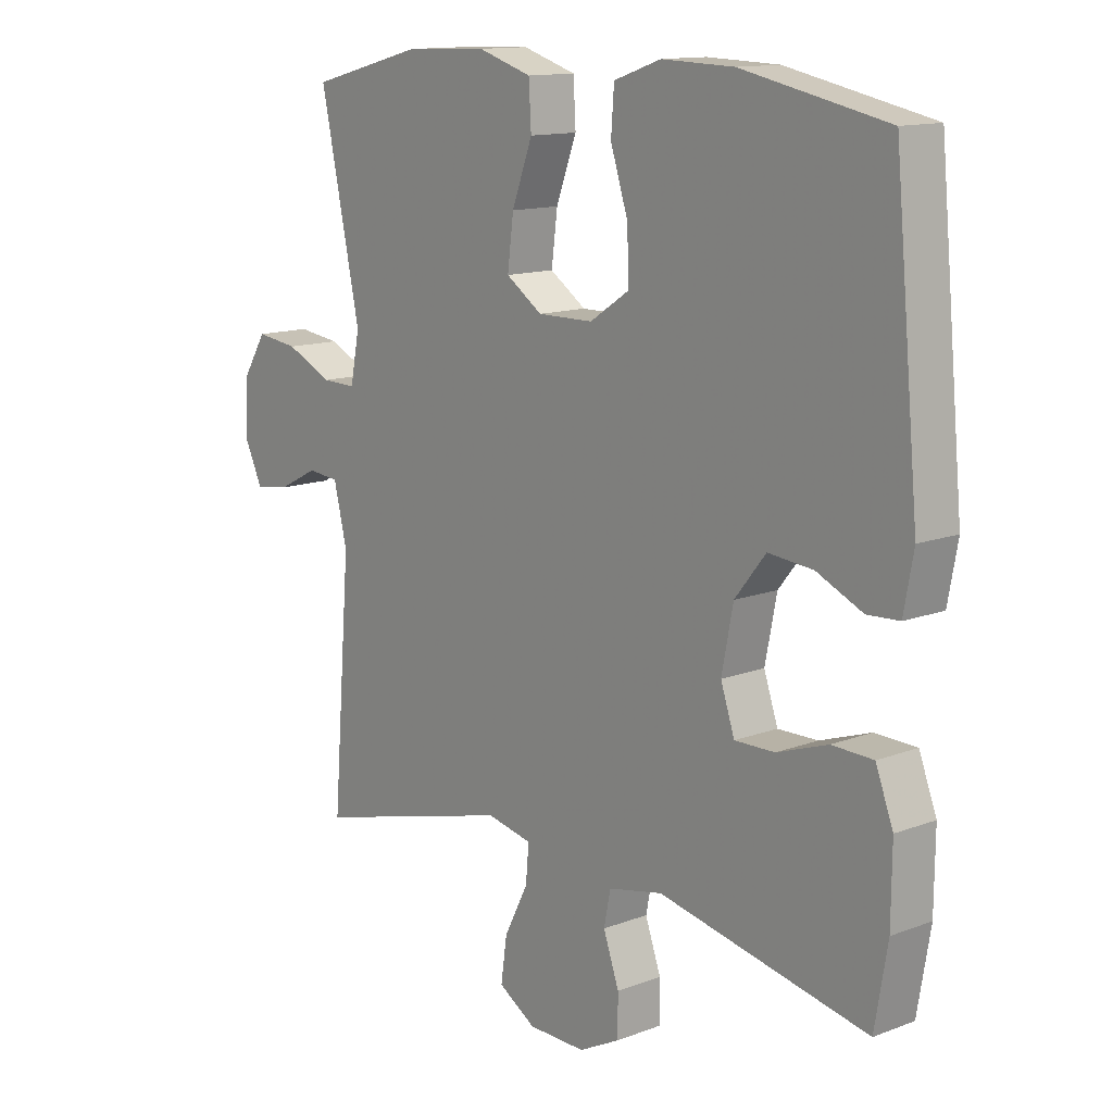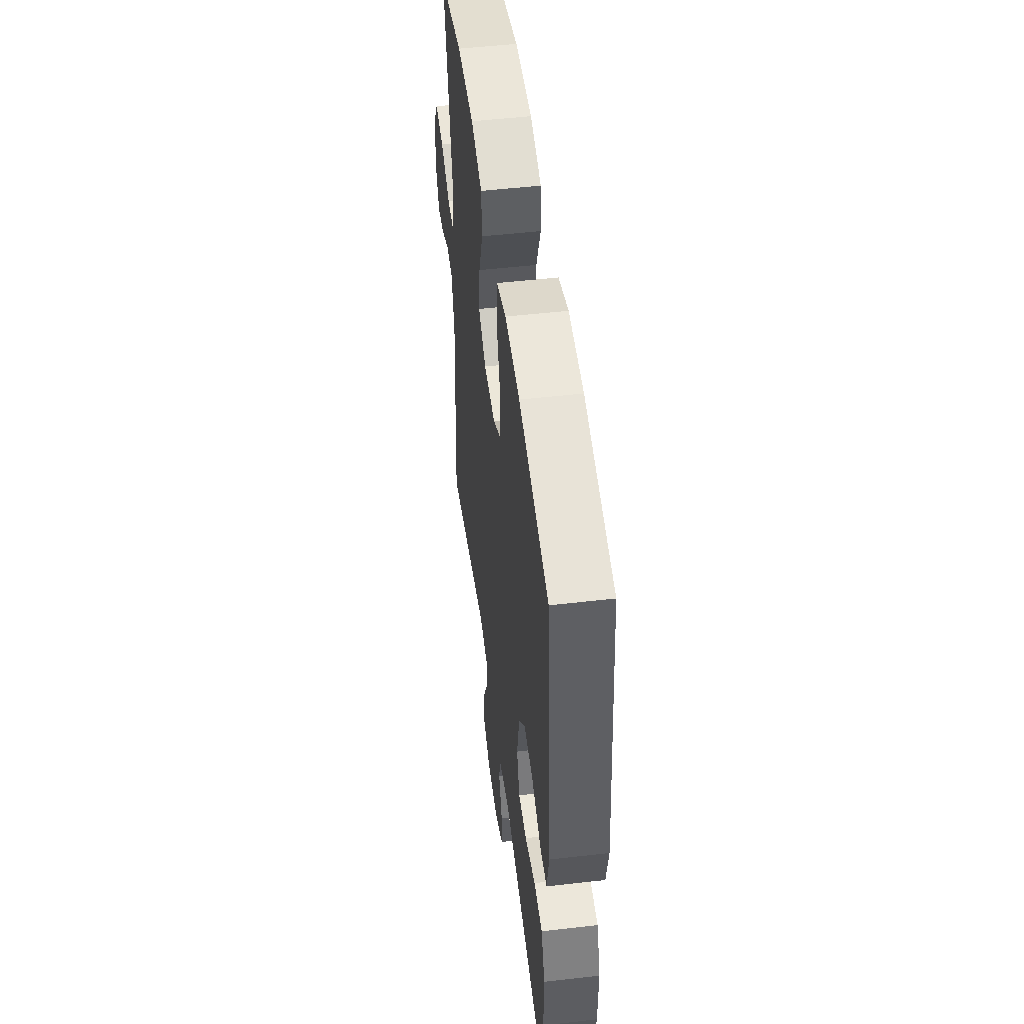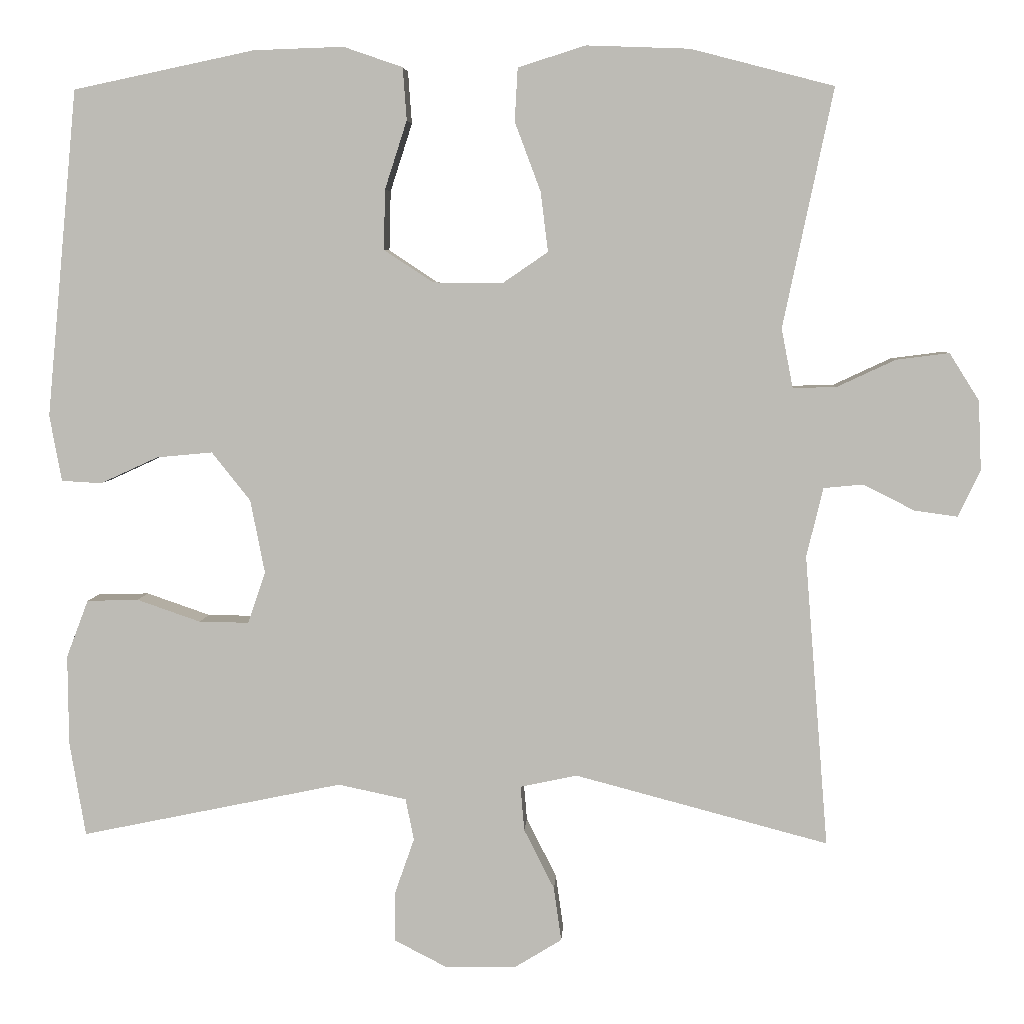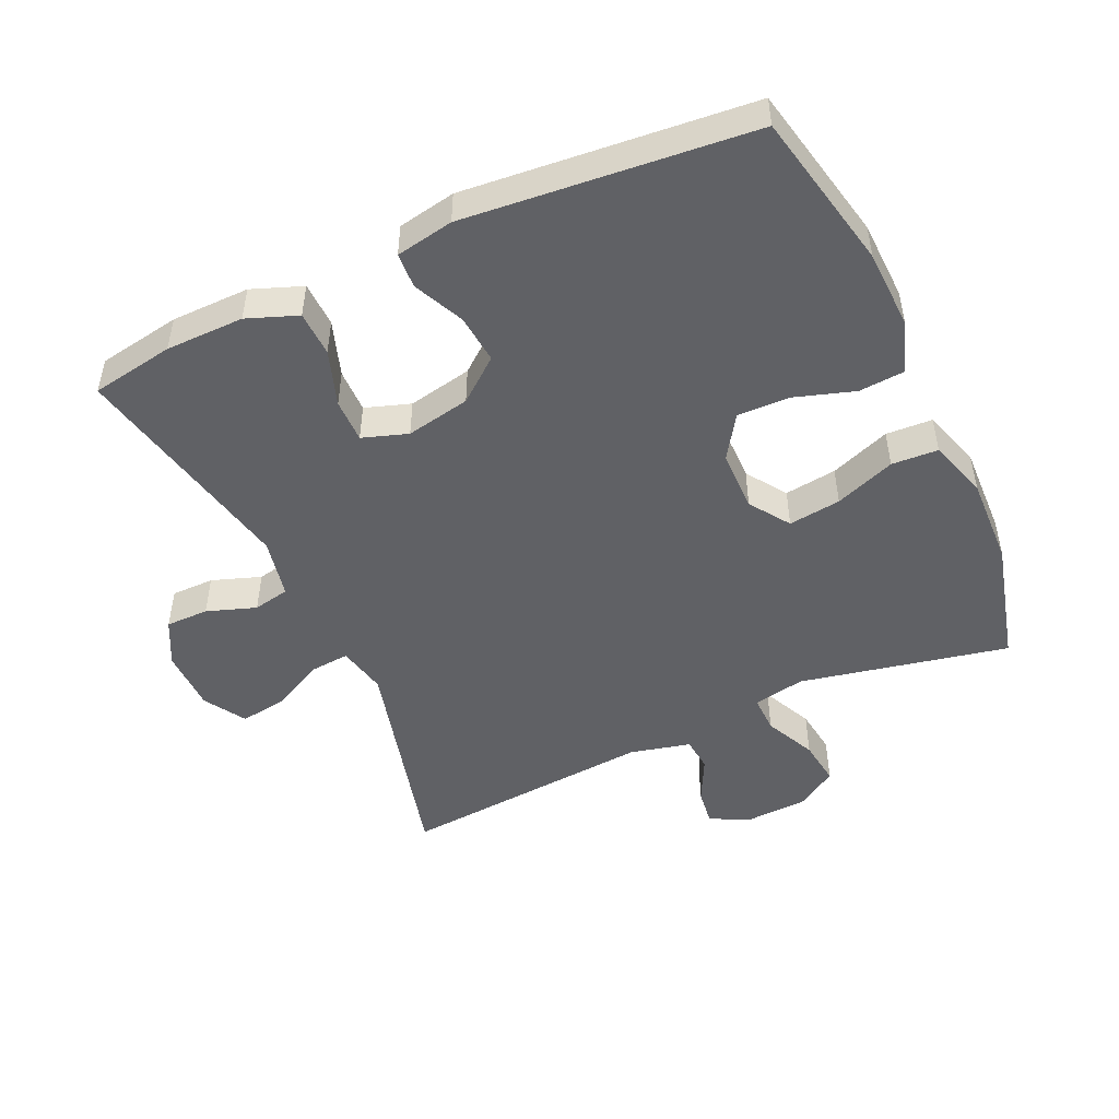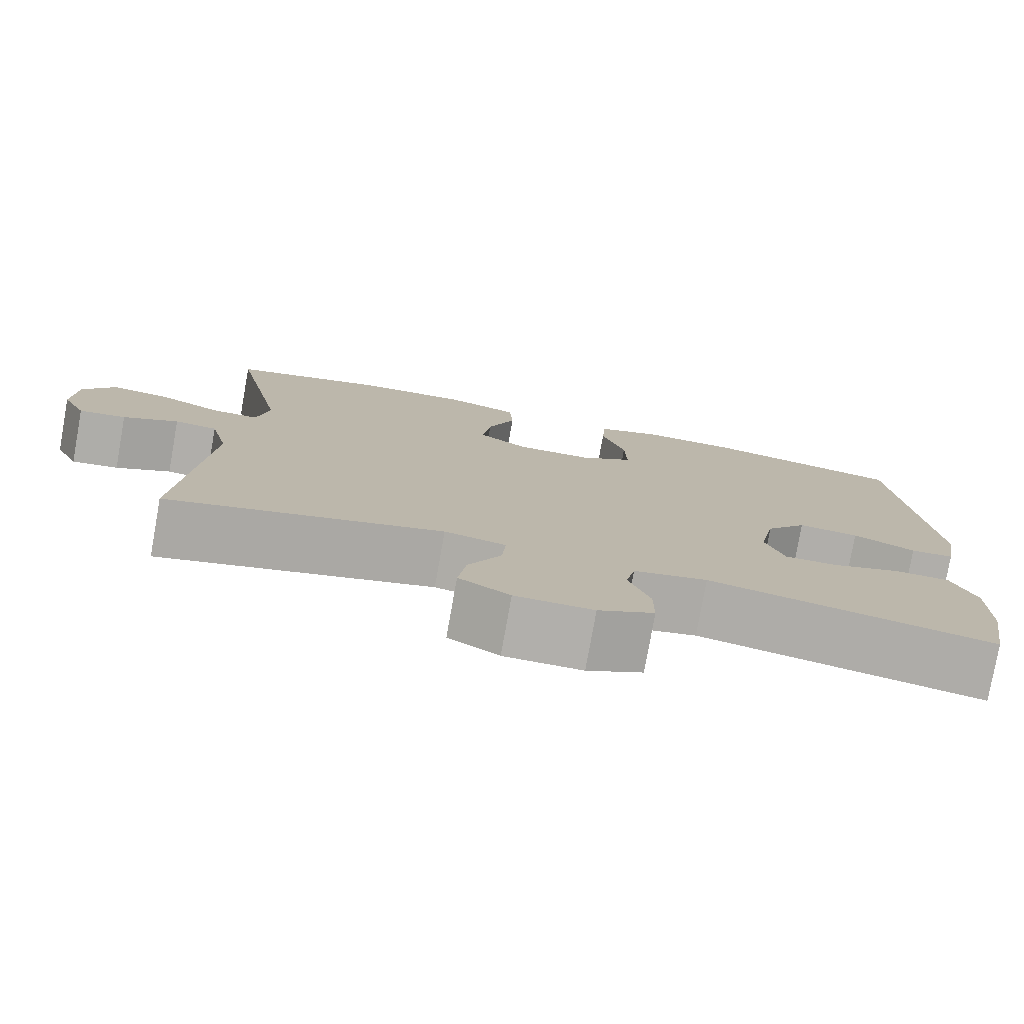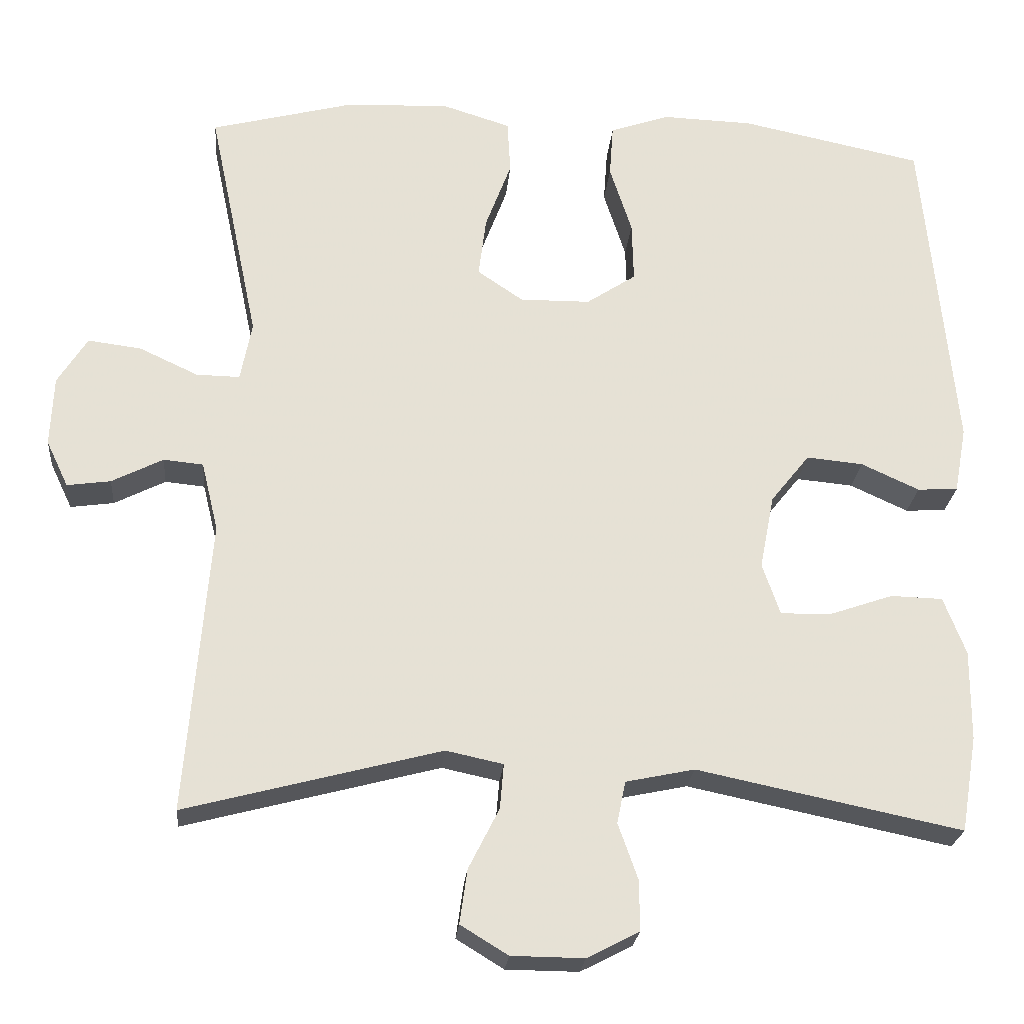
<metadata>
{"format":"obj","ext":"obj","renderer":"f3d","projection":"perspective","resolution":1024,"background":"white","views":[{"elev":13.2,"azim":-130.7,"up":"+Z"},{"elev":51.0,"azim":-97.2,"up":"+Z"},{"elev":5.2,"azim":3.3,"up":"+Z"},{"elev":-48.8,"azim":-65.3,"up":"+Y"},{"elev":-78.1,"azim":169.9,"up":"+Z"},{"elev":-24.1,"azim":175.0,"up":"+Z"}]}
</metadata>
<code>
v 0.5 0.07 -0.5
v 0.166 0.07 -0.412
v 0.091 0.07 -0.428
v 0.096 0.07 -0.487
v 0.136 0.07 -0.566
v 0.146 0.07 -0.637
v 0.084 0.07 -0.675
v -0.011 0.07 -0.676
v -0.079 0.07 -0.641
v -0.079 0.07 -0.576
v -0.053 0.07 -0.502
v -0.064 0.07 -0.447
v -0.154 0.07 -0.428
v -0.5 0.07 -0.5
v -0.521 0.07 -0.375
v -0.522 0.07 -0.257
v -0.493 0.07 -0.181
v -0.425 0.07 -0.179
v -0.341 0.07 -0.208
v -0.275 0.07 -0.209
v -0.252 0.07 -0.141
v -0.271 0.07 -0.044
v -0.322 0.07 0.02
v -0.396 0.07 0.013
v -0.472 0.07 -0.022
v -0.525 0.07 -0.019
v -0.541 0.07 0.068
v -0.5 0.07 0.5
v -0.261 0.07 0.55
v -0.142 0.07 0.554
v -0.064 0.07 0.527
v -0.059 0.07 0.458
v -0.088 0.07 0.368
v -0.09 0.07 0.289
v -0.025 0.07 0.246
v 0.067 0.07 0.245
v 0.127 0.07 0.286
v 0.117 0.07 0.365
v 0.083 0.07 0.456
v 0.087 0.07 0.526
v 0.176 0.07 0.554
v 0.312 0.07 0.549
v 0.5 0.07 0.5
v 0.434 0.07 0.186
v 0.449 0.07 0.108
v 0.506 0.07 0.109
v 0.583 0.07 0.145
v 0.653 0.07 0.154
v 0.692 0.07 0.092
v 0.696 0.07 0
v 0.667 0.07 -0.061
v 0.61 0.07 -0.053
v 0.543 0.07 -0.019
v 0.491 0.07 -0.024
v 0.469 0.07 -0.115
v 0.5 0 -0.5
v 0.166 0 -0.412
v 0.091 0 -0.428
v 0.096 0 -0.487
v 0.136 0 -0.566
v 0.146 0 -0.637
v 0.084 0 -0.675
v -0.011 0 -0.676
v -0.079 0 -0.641
v -0.079 0 -0.576
v -0.053 0 -0.502
v -0.064 0 -0.447
v -0.154 0 -0.428
v -0.5 0 -0.5
v -0.521 0 -0.375
v -0.522 0 -0.257
v -0.493 0 -0.181
v -0.425 0 -0.179
v -0.341 0 -0.208
v -0.275 0 -0.209
v -0.252 0 -0.141
v -0.271 0 -0.044
v -0.322 0 0.02
v -0.396 0 0.013
v -0.472 0 -0.022
v -0.525 0 -0.019
v -0.541 0 0.068
v -0.5 0 0.5
v -0.261 0 0.55
v -0.142 0 0.554
v -0.064 0 0.527
v -0.059 0 0.458
v -0.088 0 0.368
v -0.09 0 0.289
v -0.025 0 0.246
v 0.067 0 0.245
v 0.127 0 0.286
v 0.117 0 0.365
v 0.083 0 0.456
v 0.087 0 0.526
v 0.176 0 0.554
v 0.312 0 0.549
v 0.5 0 0.5
v 0.434 0 0.186
v 0.449 0 0.108
v 0.506 0 0.109
v 0.583 0 0.145
v 0.653 0 0.154
v 0.692 0 0.092
v 0.696 0 0
v 0.667 0 -0.061
v 0.61 0 -0.053
v 0.543 0 -0.019
v 0.491 0 -0.024
v 0.469 0 -0.115
f 51 52 53
f 50 51 53
f 49 50 53
f 48 49 53
f 47 48 53
f 46 47 53
f 45 46 53 54
f 42 43 44
f 41 42 44
f 40 41 44
f 39 40 44
f 38 39 44
f 37 38 44 45
f 45 54 55
f 37 45 55
f 36 37 55
f 31 32 33
f 30 31 33
f 29 30 33
f 28 29 33
f 27 28 33
f 26 27 33
f 25 26 33
f 24 25 33
f 23 24 33 34
f 22 23 34 35
f 17 18 19
f 16 17 19
f 15 16 19
f 14 15 19
f 13 14 19
f 12 13 19 20
f 9 10 11
f 8 9 11
f 7 8 11
f 6 7 11
f 5 6 11
f 4 5 11
f 3 4 11 12
f 12 20 21
f 3 12 21
f 2 3 21
f 35 36 55
f 22 35 55
f 21 22 55
f 2 21 55
f 1 2 55
f 108 107 106
f 108 106 105
f 108 105 104
f 108 104 103
f 108 103 102
f 108 102 101
f 109 108 101 100
f 99 98 97
f 99 97 96
f 99 96 95
f 99 95 94
f 99 94 93
f 100 99 93 92
f 110 109 100
f 110 100 92
f 110 92 91
f 88 87 86
f 88 86 85
f 88 85 84
f 88 84 83
f 88 83 82
f 88 82 81
f 88 81 80
f 88 80 79
f 89 88 79 78
f 90 89 78 77
f 74 73 72
f 74 72 71
f 74 71 70
f 74 70 69
f 74 69 68
f 75 74 68 67
f 66 65 64
f 66 64 63
f 66 63 62
f 66 62 61
f 66 61 60
f 66 60 59
f 67 66 59 58
f 76 75 67
f 76 67 58
f 76 58 57
f 110 91 90
f 110 90 77
f 110 77 76
f 110 76 57
f 110 57 56
f 1 56 57 2
f 2 57 58 3
f 3 58 59 4
f 4 59 60 5
f 5 60 61 6
f 6 61 62 7
f 7 62 63 8
f 8 63 64 9
f 9 64 65 10
f 10 65 66 11
f 11 66 67 12
f 12 67 68 13
f 13 68 69 14
f 14 69 70 15
f 15 70 71 16
f 16 71 72 17
f 17 72 73 18
f 18 73 74 19
f 19 74 75 20
f 20 75 76 21
f 21 76 77 22
f 22 77 78 23
f 23 78 79 24
f 24 79 80 25
f 25 80 81 26
f 26 81 82 27
f 27 82 83 28
f 28 83 84 29
f 29 84 85 30
f 30 85 86 31
f 31 86 87 32
f 32 87 88 33
f 33 88 89 34
f 34 89 90 35
f 35 90 91 36
f 36 91 92 37
f 37 92 93 38
f 38 93 94 39
f 39 94 95 40
f 40 95 96 41
f 41 96 97 42
f 42 97 98 43
f 43 98 99 44
f 44 99 100 45
f 45 100 101 46
f 46 101 102 47
f 47 102 103 48
f 48 103 104 49
f 49 104 105 50
f 50 105 106 51
f 51 106 107 52
f 52 107 108 53
f 53 108 109 54
f 54 109 110 55
f 55 110 56 1

</code>
